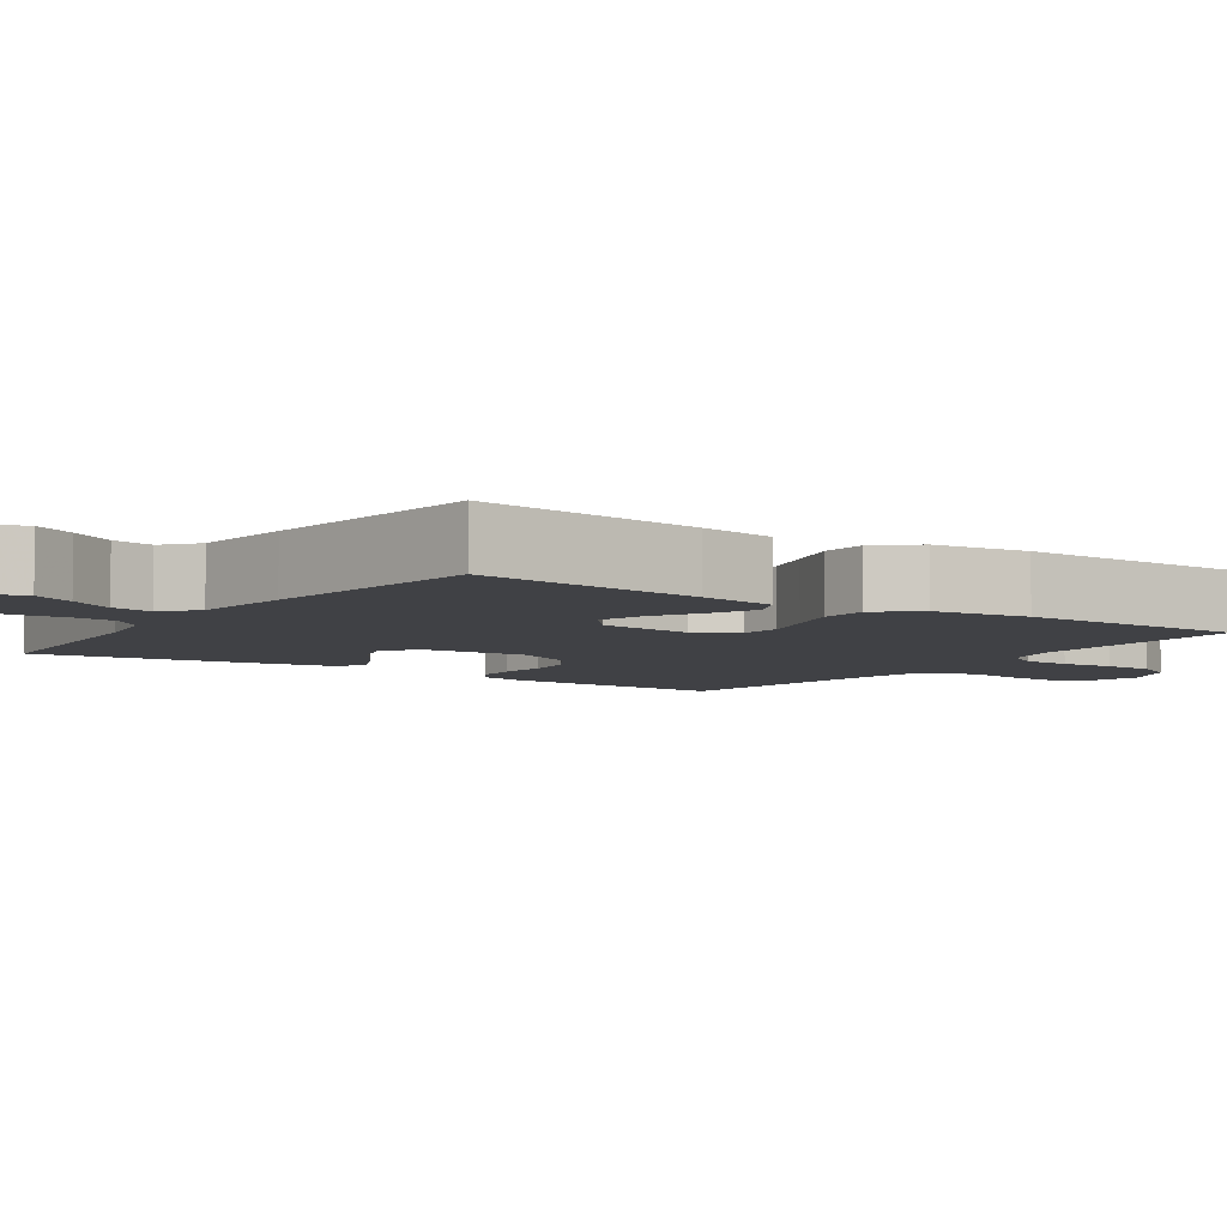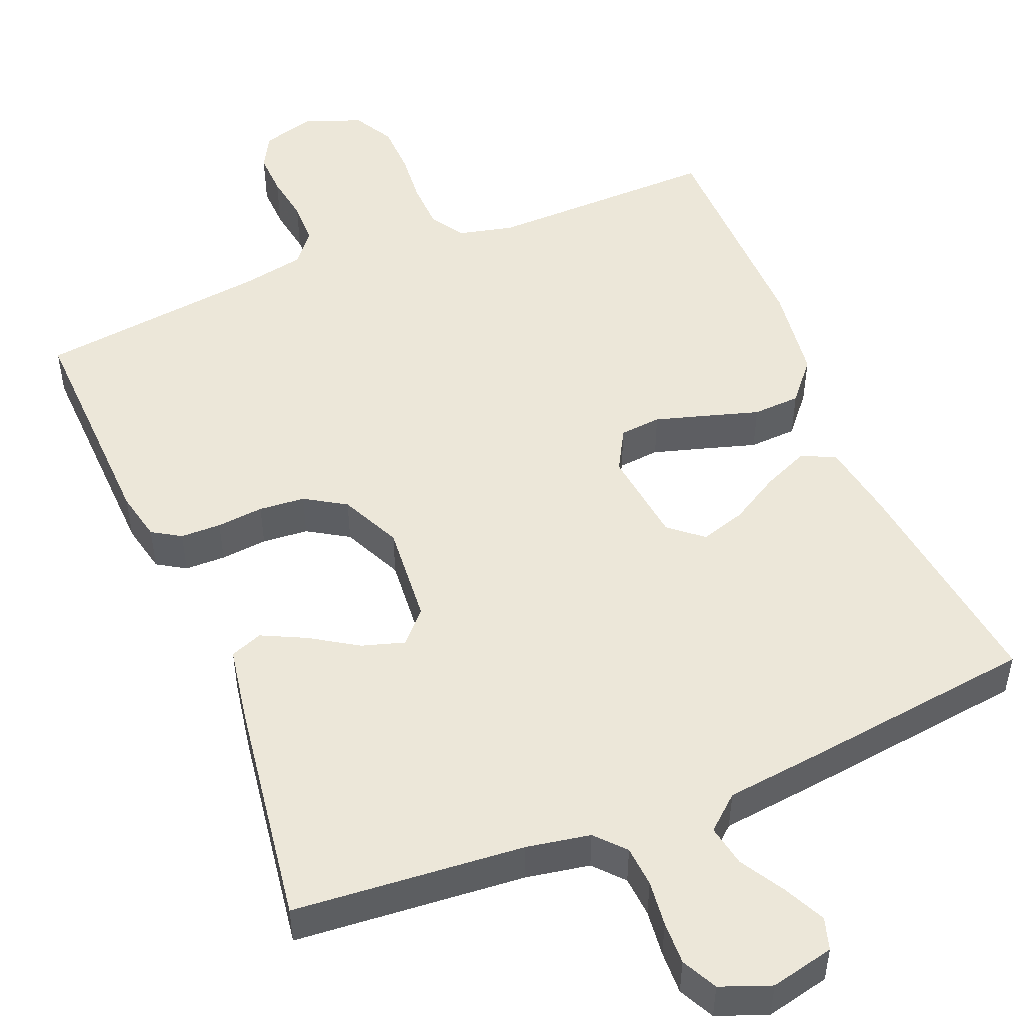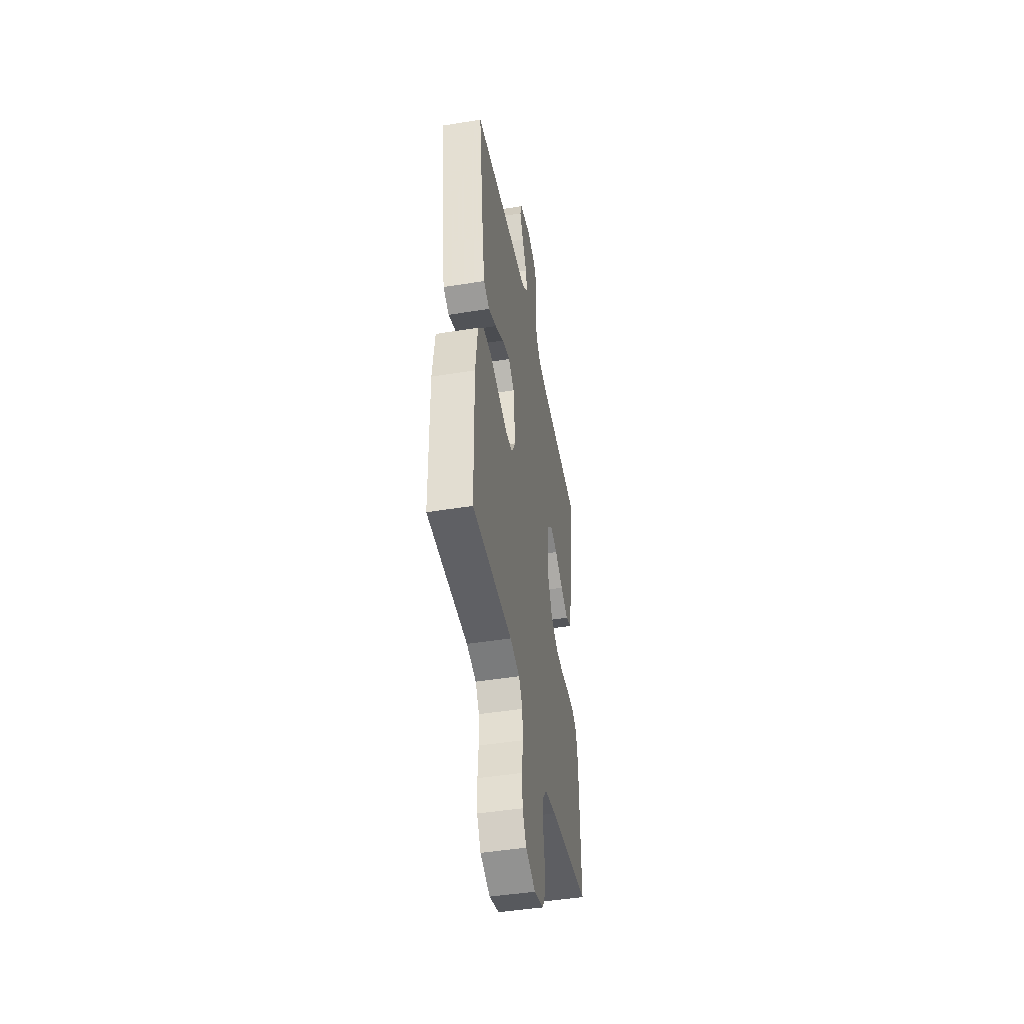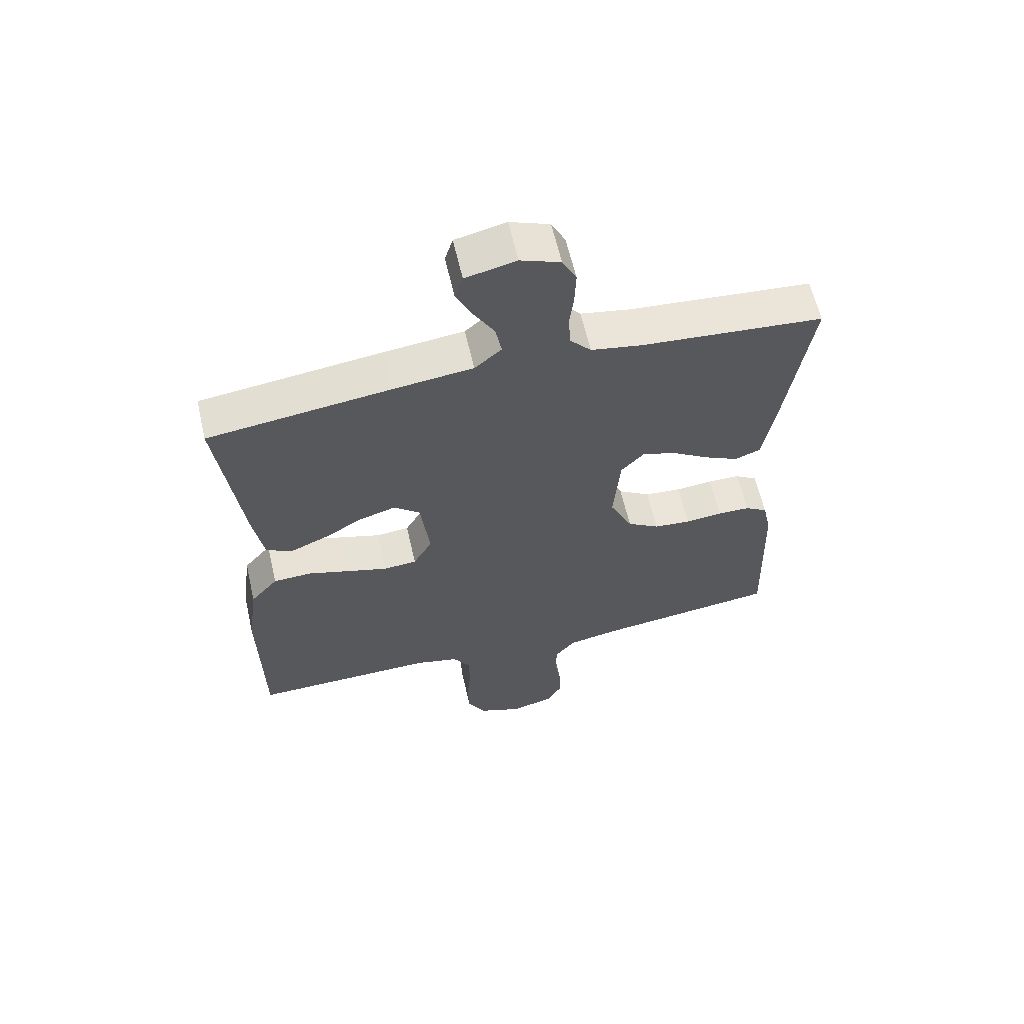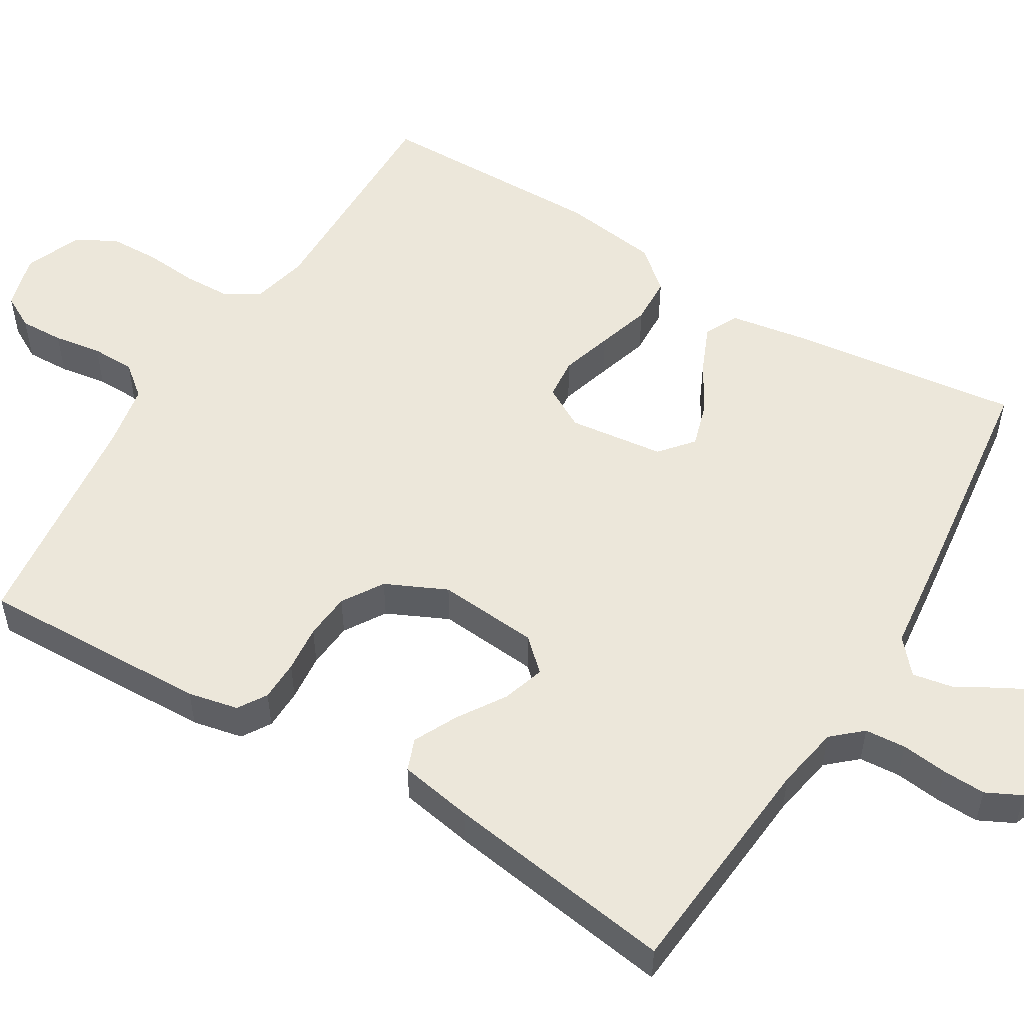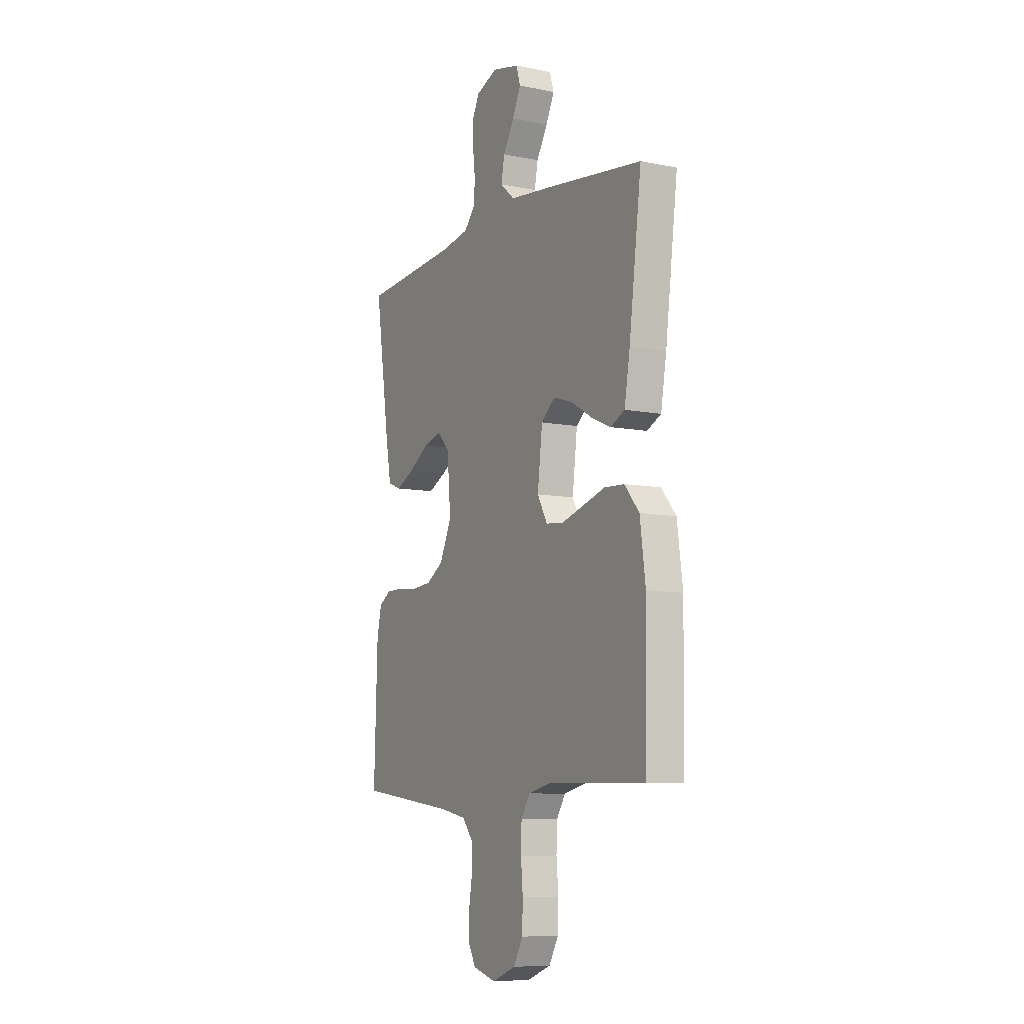
<metadata>
{"format":"obj","ext":"obj","renderer":"f3d","projection":"perspective","resolution":1024,"background":"white","views":[{"elev":-5.9,"azim":55.5,"up":"+Y"},{"elev":50.1,"azim":-22.4,"up":"+Y"},{"elev":-45.5,"azim":100.6,"up":"+Z"},{"elev":61.6,"azim":167.1,"up":"+Z"},{"elev":53.4,"azim":-58.7,"up":"+Y"},{"elev":-8.4,"azim":61.3,"up":"+Z"}]}
</metadata>
<code>
v 0.5 0.07 0.5
v 0.462 0.07 0.2
v 0.445 0.07 0.099
v 0.401 0.07 0.078
v 0.341 0.07 0.104
v 0.276 0.07 0.142
v 0.217 0.07 0.16
v 0.174 0.07 0.124
v 0.159 0.07 0
v 0.19 0.07 -0.055
v 0.244 0.07 -0.06
v 0.311 0.07 -0.04
v 0.38 0.07 -0.019
v 0.442 0.07 -0.022
v 0.487 0.07 -0.075
v 0.504 0.07 -0.2
v 0.5 0.07 -0.5
v 0.2 0.07 -0.495
v 0.128 0.07 -0.512
v 0.1 0.07 -0.556
v 0.098 0.07 -0.618
v 0.104 0.07 -0.687
v 0.102 0.07 -0.753
v 0.073 0.07 -0.805
v 0 0.07 -0.834
v -0.071 0.07 -0.814
v -0.095 0.07 -0.77
v -0.093 0.07 -0.713
v -0.083 0.07 -0.651
v -0.084 0.07 -0.594
v -0.117 0.07 -0.553
v -0.2 0.07 -0.537
v -0.5 0.07 -0.5
v -0.49 0.07 -0.2
v -0.476 0.07 -0.135
v -0.439 0.07 -0.112
v -0.386 0.07 -0.111
v -0.325 0.07 -0.117
v -0.265 0.07 -0.112
v -0.212 0.07 -0.079
v -0.175 0.07 0
v -0.186 0.07 0.131
v -0.224 0.07 0.172
v -0.279 0.07 0.155
v -0.34 0.07 0.116
v -0.397 0.07 0.088
v -0.439 0.07 0.104
v -0.456 0.07 0.2
v -0.5 0.07 0.5
v -0.2 0.07 0.525
v -0.117 0.07 0.54
v -0.083 0.07 0.578
v -0.079 0.07 0.631
v -0.086 0.07 0.691
v -0.088 0.07 0.747
v -0.065 0.07 0.793
v 0 0.07 0.818
v 0.083 0.07 0.799
v 0.096 0.07 0.757
v 0.07 0.07 0.703
v 0.036 0.07 0.645
v 0.026 0.07 0.591
v 0.07 0.07 0.553
v 0.2 0.07 0.538
v 0.5 0 0.5
v 0.462 0 0.2
v 0.445 0 0.099
v 0.401 0 0.078
v 0.341 0 0.104
v 0.276 0 0.142
v 0.217 0 0.16
v 0.174 0 0.124
v 0.159 0 0
v 0.19 0 -0.055
v 0.244 0 -0.06
v 0.311 0 -0.04
v 0.38 0 -0.019
v 0.442 0 -0.022
v 0.487 0 -0.075
v 0.504 0 -0.2
v 0.5 0 -0.5
v 0.2 0 -0.495
v 0.128 0 -0.512
v 0.1 0 -0.556
v 0.098 0 -0.618
v 0.104 0 -0.687
v 0.102 0 -0.753
v 0.073 0 -0.805
v 0 0 -0.834
v -0.071 0 -0.814
v -0.095 0 -0.77
v -0.093 0 -0.713
v -0.083 0 -0.651
v -0.084 0 -0.594
v -0.117 0 -0.553
v -0.2 0 -0.537
v -0.5 0 -0.5
v -0.49 0 -0.2
v -0.476 0 -0.135
v -0.439 0 -0.112
v -0.386 0 -0.111
v -0.325 0 -0.117
v -0.265 0 -0.112
v -0.212 0 -0.079
v -0.175 0 0
v -0.186 0 0.131
v -0.224 0 0.172
v -0.279 0 0.155
v -0.34 0 0.116
v -0.397 0 0.088
v -0.439 0 0.104
v -0.456 0 0.2
v -0.5 0 0.5
v -0.2 0 0.525
v -0.117 0 0.54
v -0.083 0 0.578
v -0.079 0 0.631
v -0.086 0 0.691
v -0.088 0 0.747
v -0.065 0 0.793
v 0 0 0.818
v 0.083 0 0.799
v 0.096 0 0.757
v 0.07 0 0.703
v 0.036 0 0.645
v 0.026 0 0.591
v 0.07 0 0.553
v 0.2 0 0.538
f 4 5 6
f 3 4 6
f 2 3 6
f 1 2 6
f 64 1 6
f 63 64 6
f 62 63 6 7
f 59 60 61
f 58 59 61
f 57 58 61
f 56 57 61
f 55 56 61
f 54 55 61
f 53 54 61
f 52 53 61 62
f 62 7 8
f 52 62 8
f 51 52 8
f 48 49 50
f 47 48 50
f 46 47 50
f 45 46 50
f 44 45 50
f 43 44 50 51
f 51 8 9
f 43 51 9
f 42 43 9
f 36 37 38
f 35 36 38
f 34 35 38
f 33 34 38
f 32 33 38
f 31 32 38 39
f 30 31 39 40
f 27 28 29
f 26 27 29
f 25 26 29
f 24 25 29
f 23 24 29
f 22 23 29
f 21 22 29
f 20 21 29 30
f 30 40 41
f 20 30 41
f 19 20 41
f 16 17 18
f 15 16 18
f 14 15 18
f 13 14 18
f 12 13 18
f 11 12 18 19
f 42 9 10
f 41 42 10
f 19 41 10
f 10 11 19
f 70 69 68
f 70 68 67
f 70 67 66
f 70 66 65
f 70 65 128
f 70 128 127
f 71 70 127 126
f 125 124 123
f 125 123 122
f 125 122 121
f 125 121 120
f 125 120 119
f 125 119 118
f 125 118 117
f 126 125 117 116
f 72 71 126
f 72 126 116
f 72 116 115
f 114 113 112
f 114 112 111
f 114 111 110
f 114 110 109
f 114 109 108
f 115 114 108 107
f 73 72 115
f 73 115 107
f 73 107 106
f 102 101 100
f 102 100 99
f 102 99 98
f 102 98 97
f 102 97 96
f 103 102 96 95
f 104 103 95 94
f 93 92 91
f 93 91 90
f 93 90 89
f 93 89 88
f 93 88 87
f 93 87 86
f 93 86 85
f 94 93 85 84
f 105 104 94
f 105 94 84
f 105 84 83
f 82 81 80
f 82 80 79
f 82 79 78
f 82 78 77
f 82 77 76
f 83 82 76 75
f 74 73 106
f 74 106 105
f 74 105 83
f 83 75 74
f 1 65 66 2
f 2 66 67 3
f 3 67 68 4
f 4 68 69 5
f 5 69 70 6
f 6 70 71 7
f 7 71 72 8
f 8 72 73 9
f 9 73 74 10
f 10 74 75 11
f 11 75 76 12
f 12 76 77 13
f 13 77 78 14
f 14 78 79 15
f 15 79 80 16
f 16 80 81 17
f 17 81 82 18
f 18 82 83 19
f 19 83 84 20
f 20 84 85 21
f 21 85 86 22
f 22 86 87 23
f 23 87 88 24
f 24 88 89 25
f 25 89 90 26
f 26 90 91 27
f 27 91 92 28
f 28 92 93 29
f 29 93 94 30
f 30 94 95 31
f 31 95 96 32
f 32 96 97 33
f 33 97 98 34
f 34 98 99 35
f 35 99 100 36
f 36 100 101 37
f 37 101 102 38
f 38 102 103 39
f 39 103 104 40
f 40 104 105 41
f 41 105 106 42
f 42 106 107 43
f 43 107 108 44
f 44 108 109 45
f 45 109 110 46
f 46 110 111 47
f 47 111 112 48
f 48 112 113 49
f 49 113 114 50
f 50 114 115 51
f 51 115 116 52
f 52 116 117 53
f 53 117 118 54
f 54 118 119 55
f 55 119 120 56
f 56 120 121 57
f 57 121 122 58
f 58 122 123 59
f 59 123 124 60
f 60 124 125 61
f 61 125 126 62
f 62 126 127 63
f 63 127 128 64
f 64 128 65 1

</code>
